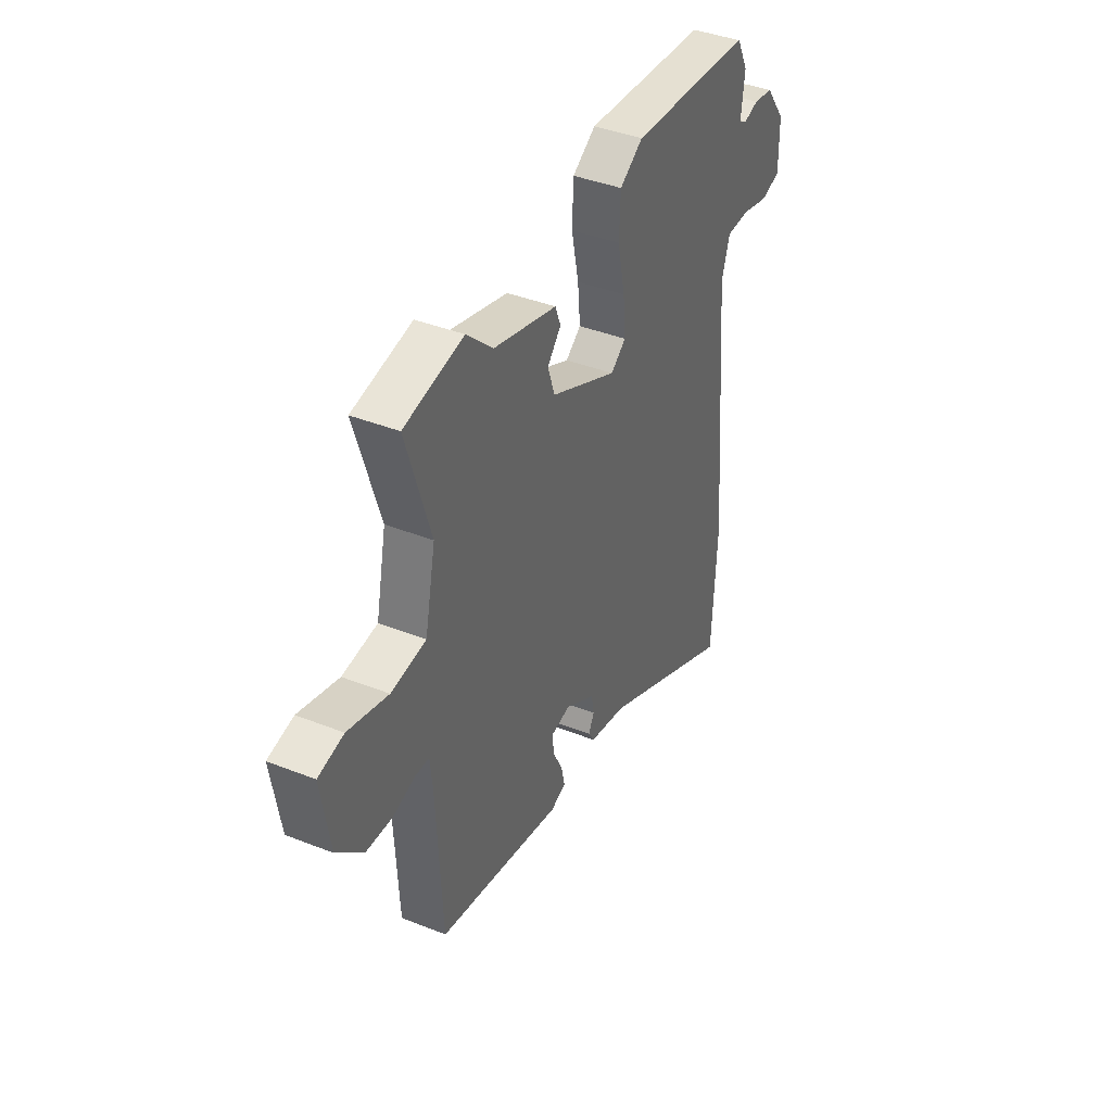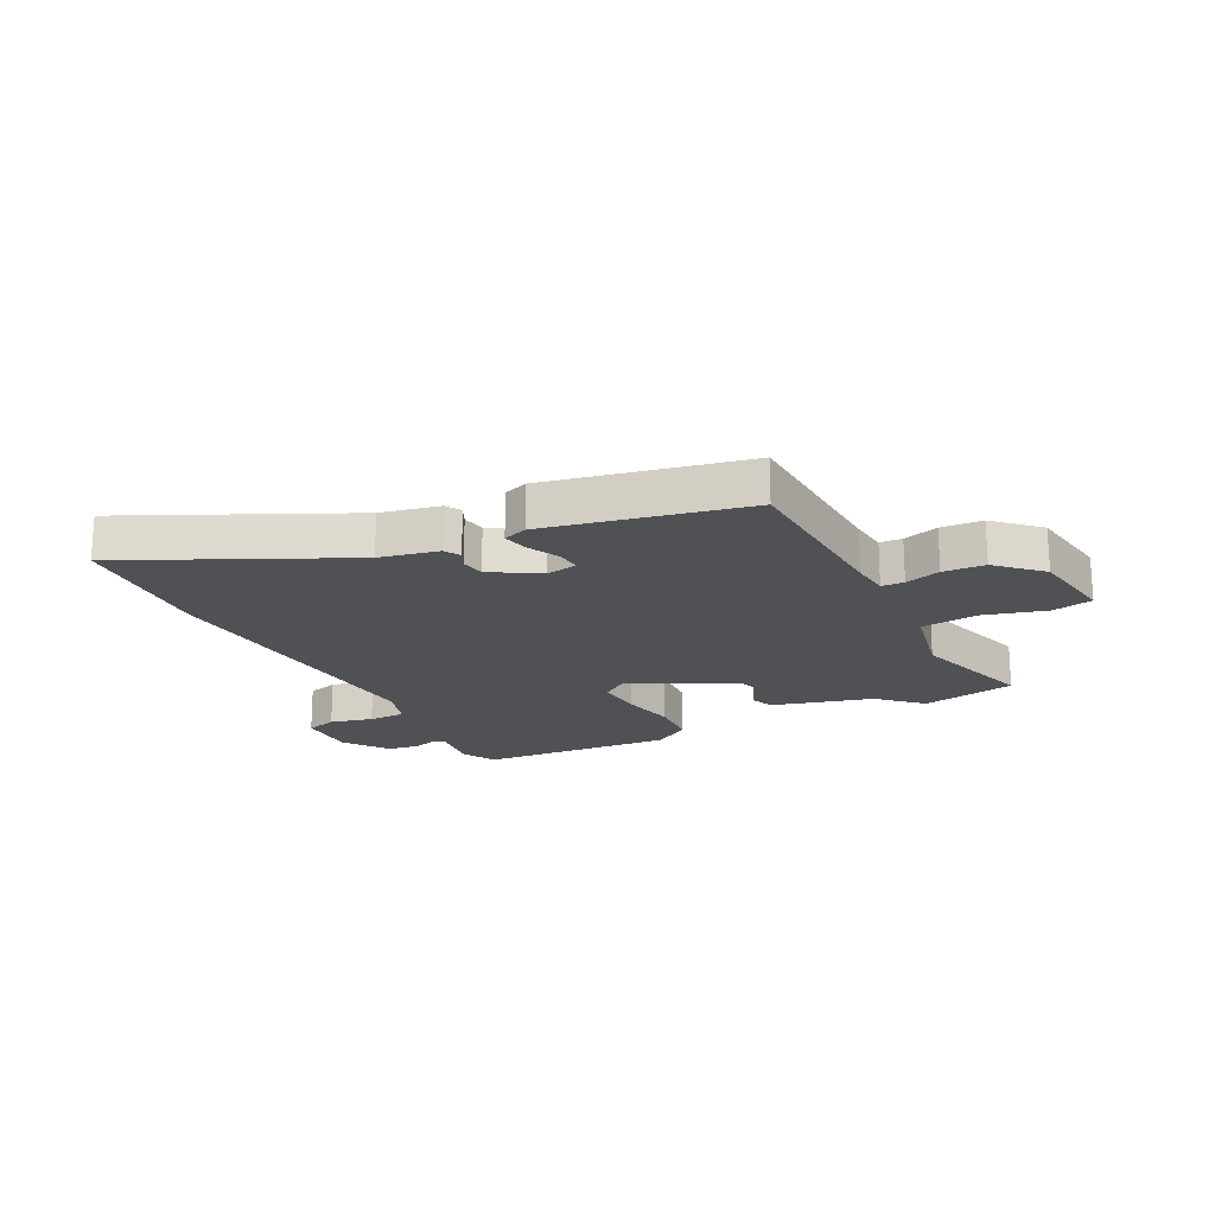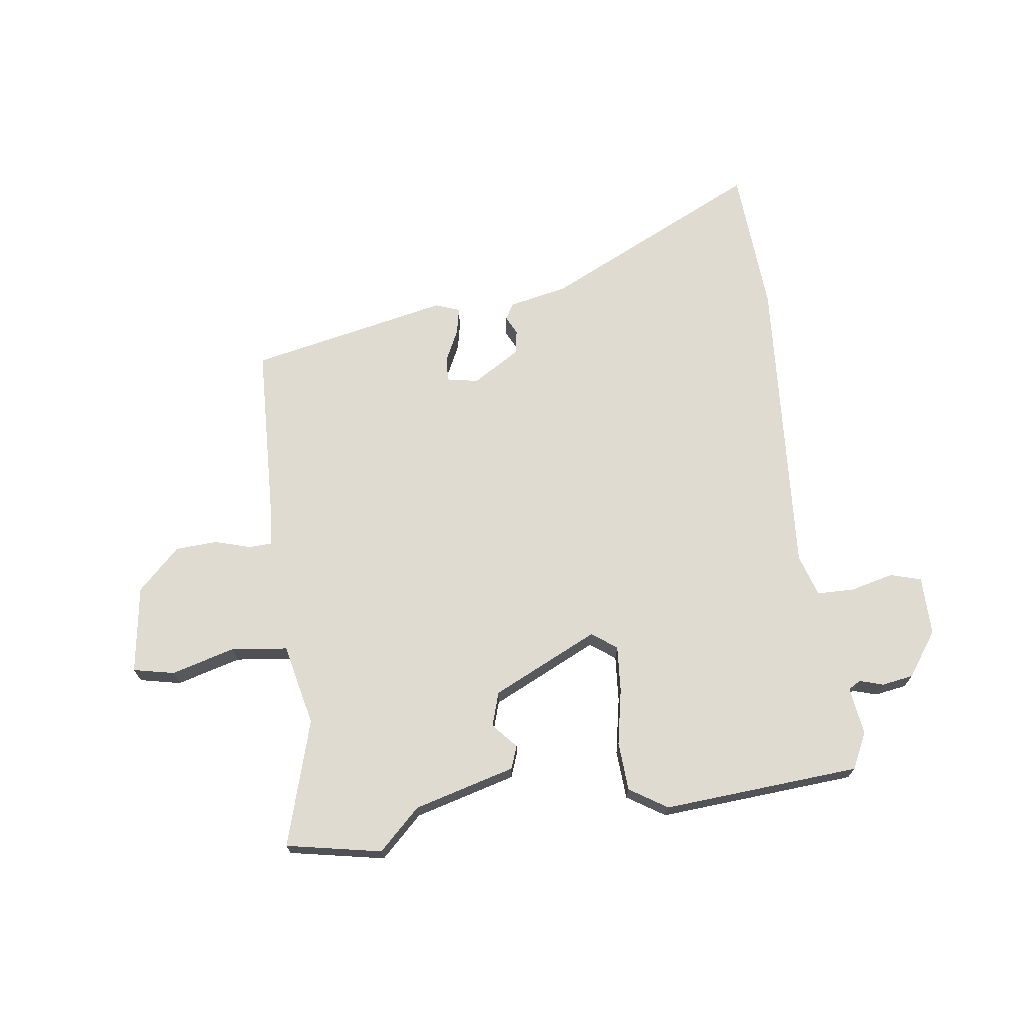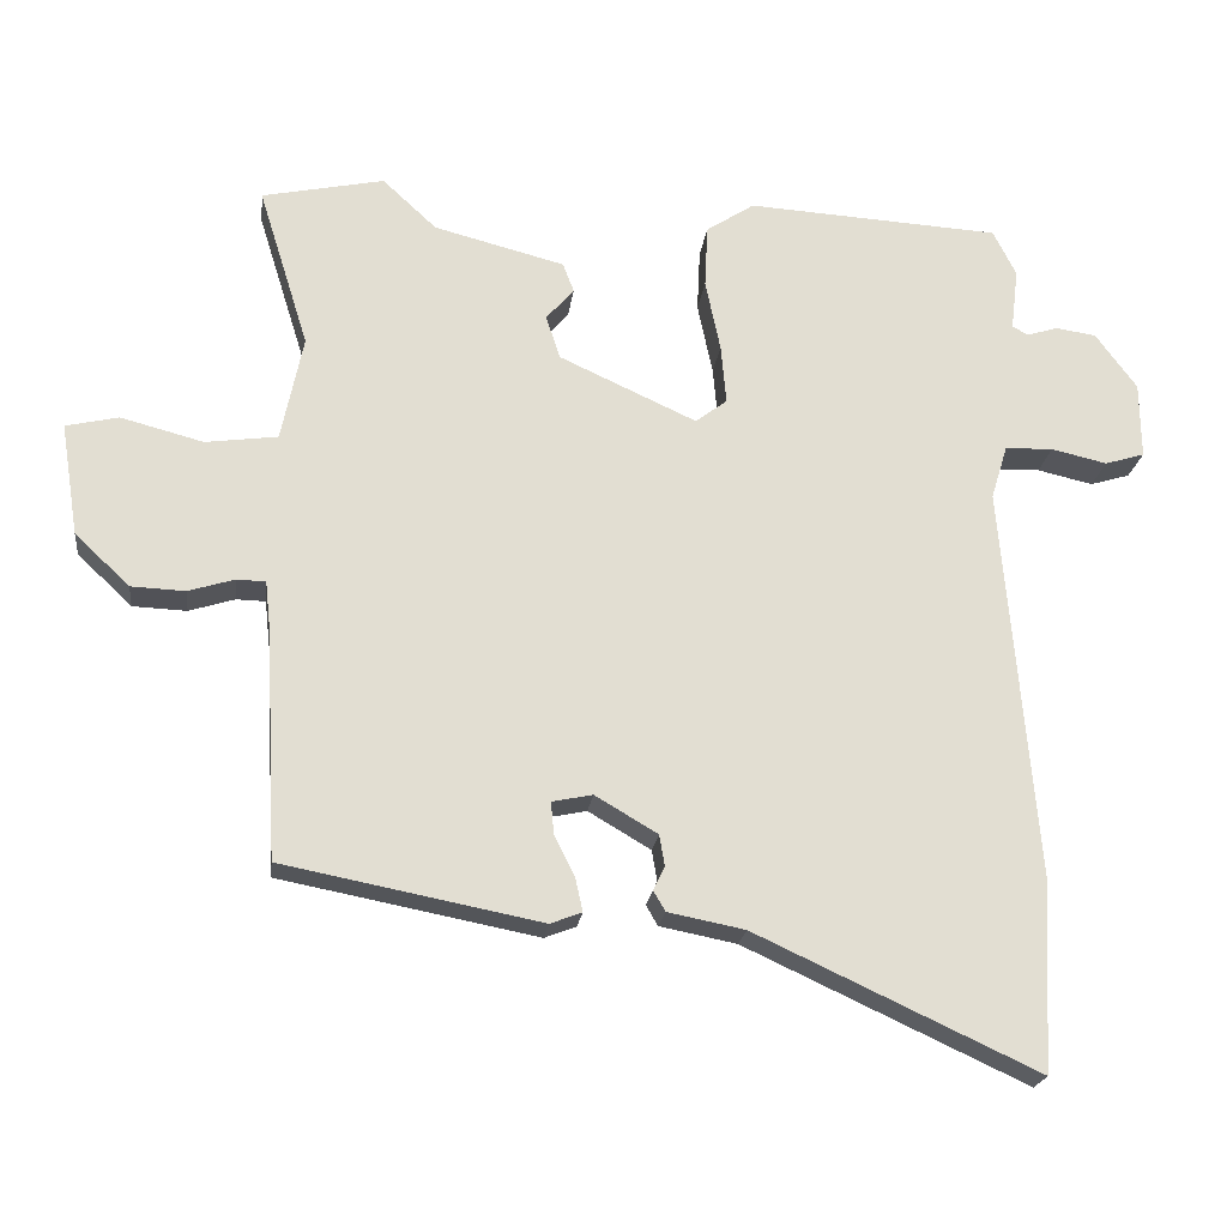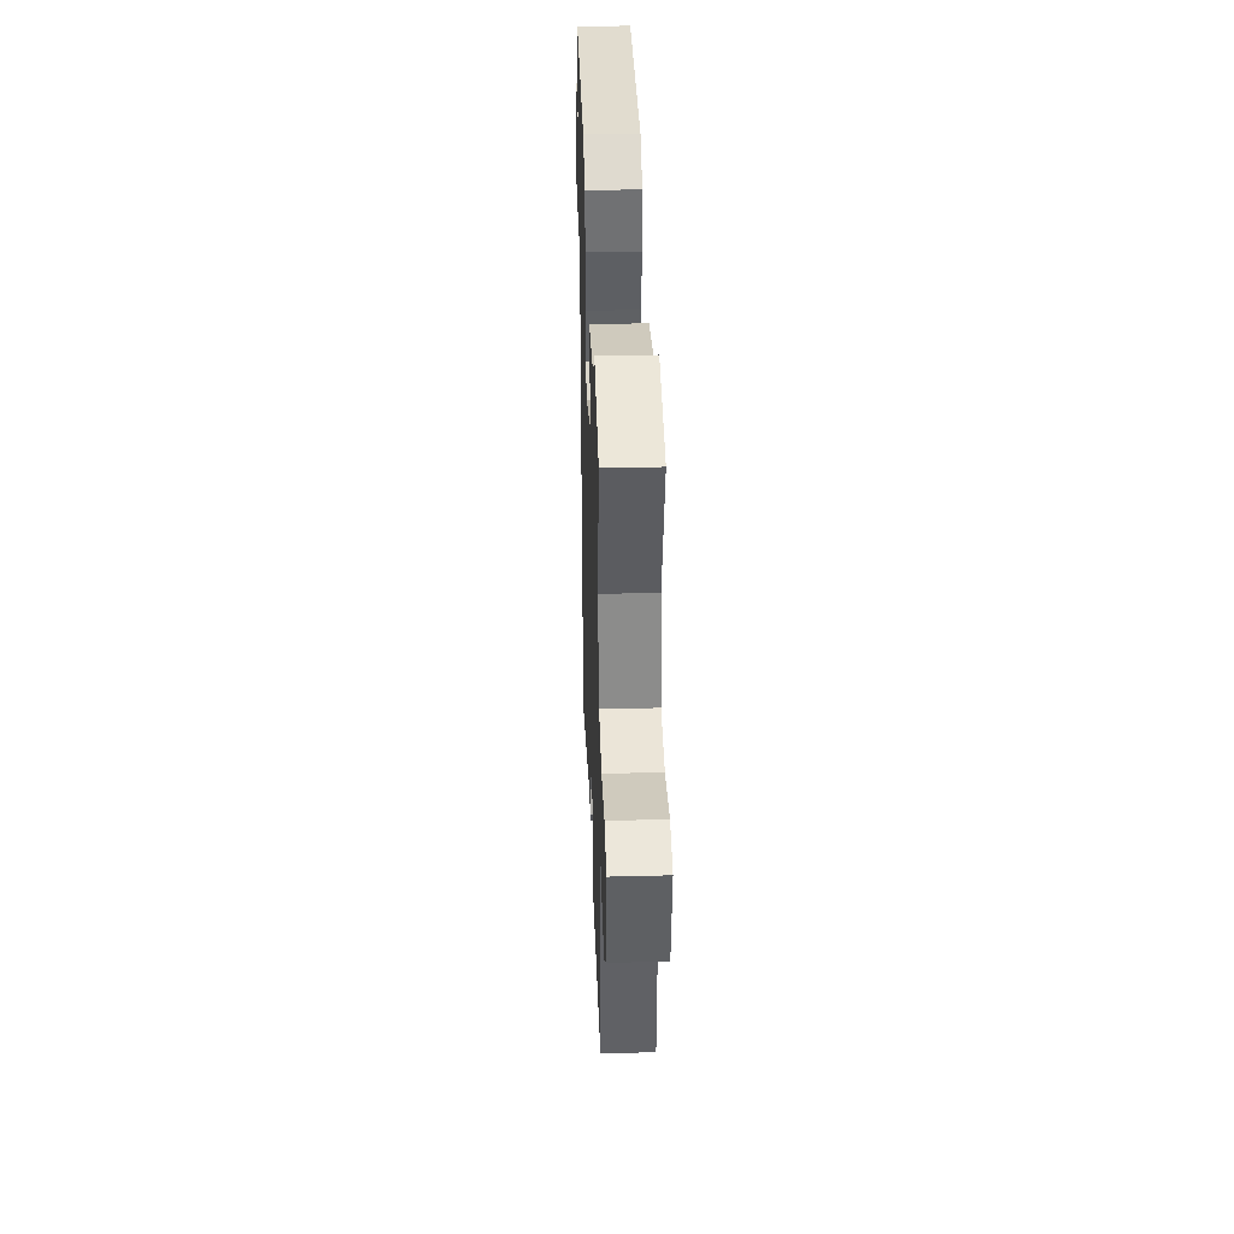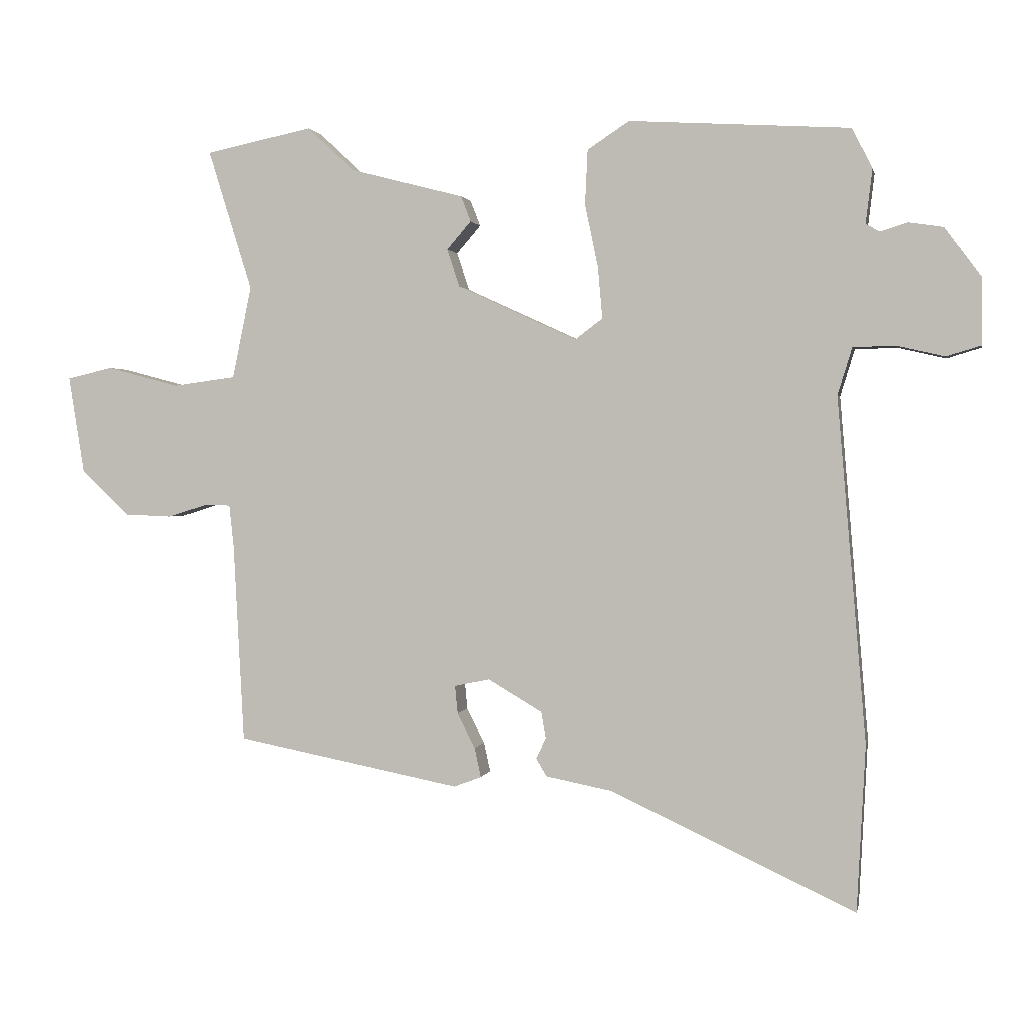
<metadata>
{"format":"obj","ext":"obj","renderer":"f3d","projection":"perspective","resolution":1024,"background":"white","views":[{"elev":40.2,"azim":-64.0,"up":"+Z"},{"elev":-19.7,"azim":-153.6,"up":"+Y"},{"elev":70.0,"azim":-8.4,"up":"+Y"},{"elev":-21.2,"azim":-7.0,"up":"+Z"},{"elev":37.7,"azim":-91.9,"up":"+Z"},{"elev":1.3,"azim":11.4,"up":"+Z"}]}
</metadata>
<code>
v -0.53 0.07 0.494
v -0.367 0.07 0.528
v -0.295 0.07 0.461
v -0.121 0.07 0.416
v -0.106 0.07 0.377
v -0.143 0.07 0.334
v -0.124 0.07 0.276
v 0.059 0.07 0.192
v 0.101 0.07 0.224
v 0.094 0.07 0.303
v 0.074 0.07 0.399
v 0.078 0.07 0.483
v 0.142 0.07 0.525
v 0.48 0.07 0.505
v 0.511 0.07 0.444
v 0.501 0.07 0.361
v 0.522 0.07 0.349
v 0.563 0.07 0.362
v 0.617 0.07 0.354
v 0.672 0.07 0.279
v 0.673 0.07 0.177
v 0.62 0.07 0.161
v 0.546 0.07 0.178
v 0.482 0.07 0.176
v 0.46 0.07 0.104
v 0.504 0.07 -0.423
v 0.491 0.07 -0.678
v 0.116 0.07 -0.504
v 0.014 0.07 -0.484
v -0.002 0.07 -0.457
v 0.013 0.07 -0.425
v 0.006 0.07 -0.384
v -0.077 0.07 -0.335
v -0.131 0.07 -0.346
v -0.127 0.07 -0.389
v -0.1 0.07 -0.443
v -0.09 0.07 -0.488
v -0.132 0.07 -0.504
v -0.476 0.07 -0.437
v -0.492 0.07 -0.131
v -0.499 0.07 -0.066
v -0.538 0.07 -0.065
v -0.599 0.07 -0.084
v -0.671 0.07 -0.081
v -0.744 0.07 -0.012
v -0.768 0.07 0.138
v -0.698 0.07 0.154
v -0.588 0.07 0.125
v -0.492 0.07 0.138
v -0.463 0.07 0.279
v -0.53 0 0.494
v -0.367 0 0.528
v -0.295 0 0.461
v -0.121 0 0.416
v -0.106 0 0.377
v -0.143 0 0.334
v -0.124 0 0.276
v 0.059 0 0.192
v 0.101 0 0.224
v 0.094 0 0.303
v 0.074 0 0.399
v 0.078 0 0.483
v 0.142 0 0.525
v 0.48 0 0.505
v 0.511 0 0.444
v 0.501 0 0.361
v 0.522 0 0.349
v 0.563 0 0.362
v 0.617 0 0.354
v 0.672 0 0.279
v 0.673 0 0.177
v 0.62 0 0.161
v 0.546 0 0.178
v 0.482 0 0.176
v 0.46 0 0.104
v 0.504 0 -0.423
v 0.491 0 -0.678
v 0.116 0 -0.504
v 0.014 0 -0.484
v -0.002 0 -0.457
v 0.013 0 -0.425
v 0.006 0 -0.384
v -0.077 0 -0.335
v -0.131 0 -0.346
v -0.127 0 -0.389
v -0.1 0 -0.443
v -0.09 0 -0.488
v -0.132 0 -0.504
v -0.476 0 -0.437
v -0.492 0 -0.131
v -0.499 0 -0.066
v -0.538 0 -0.065
v -0.599 0 -0.084
v -0.671 0 -0.081
v -0.744 0 -0.012
v -0.768 0 0.138
v -0.698 0 0.154
v -0.588 0 0.125
v -0.492 0 0.138
v -0.463 0 0.279
f 46 47 48
f 45 46 48
f 44 45 48
f 43 44 48
f 42 43 48
f 41 42 48 49
f 40 41 49 50
f 39 40 50
f 38 39 50
f 37 38 50
f 36 37 50
f 35 36 50
f 28 29 30 31
f 28 31 32
f 27 28 32
f 26 27 32
f 25 26 32
f 24 25 32 33
f 21 22 23
f 20 21 23
f 19 20 23
f 18 19 23
f 17 18 23
f 16 17 23 24
f 14 15 16
f 13 14 16
f 12 13 16
f 11 12 16
f 10 11 16
f 9 10 16 24
f 24 33 34
f 9 24 34
f 8 9 34
f 3 4 5 6
f 3 6 7
f 1 2 3
f 50 1 3
f 35 50 3
f 34 35 3
f 7 8 34
f 3 7 34
f 98 97 96
f 98 96 95
f 98 95 94
f 98 94 93
f 98 93 92
f 99 98 92 91
f 100 99 91 90
f 100 90 89
f 100 89 88
f 100 88 87
f 100 87 86
f 100 86 85
f 81 80 79 78
f 82 81 78
f 82 78 77
f 82 77 76
f 82 76 75
f 83 82 75 74
f 73 72 71
f 73 71 70
f 73 70 69
f 73 69 68
f 73 68 67
f 74 73 67 66
f 66 65 64
f 66 64 63
f 66 63 62
f 66 62 61
f 66 61 60
f 74 66 60 59
f 84 83 74
f 84 74 59
f 84 59 58
f 56 55 54 53
f 57 56 53
f 53 52 51
f 53 51 100
f 53 100 85
f 53 85 84
f 84 58 57
f 84 57 53
f 1 51 52 2
f 2 52 53 3
f 3 53 54 4
f 4 54 55 5
f 5 55 56 6
f 6 56 57 7
f 7 57 58 8
f 8 58 59 9
f 9 59 60 10
f 10 60 61 11
f 11 61 62 12
f 12 62 63 13
f 13 63 64 14
f 14 64 65 15
f 15 65 66 16
f 16 66 67 17
f 17 67 68 18
f 18 68 69 19
f 19 69 70 20
f 20 70 71 21
f 21 71 72 22
f 22 72 73 23
f 23 73 74 24
f 24 74 75 25
f 25 75 76 26
f 26 76 77 27
f 27 77 78 28
f 28 78 79 29
f 29 79 80 30
f 30 80 81 31
f 31 81 82 32
f 32 82 83 33
f 33 83 84 34
f 34 84 85 35
f 35 85 86 36
f 36 86 87 37
f 37 87 88 38
f 38 88 89 39
f 39 89 90 40
f 40 90 91 41
f 41 91 92 42
f 42 92 93 43
f 43 93 94 44
f 44 94 95 45
f 45 95 96 46
f 46 96 97 47
f 47 97 98 48
f 48 98 99 49
f 49 99 100 50
f 50 100 51 1

</code>
